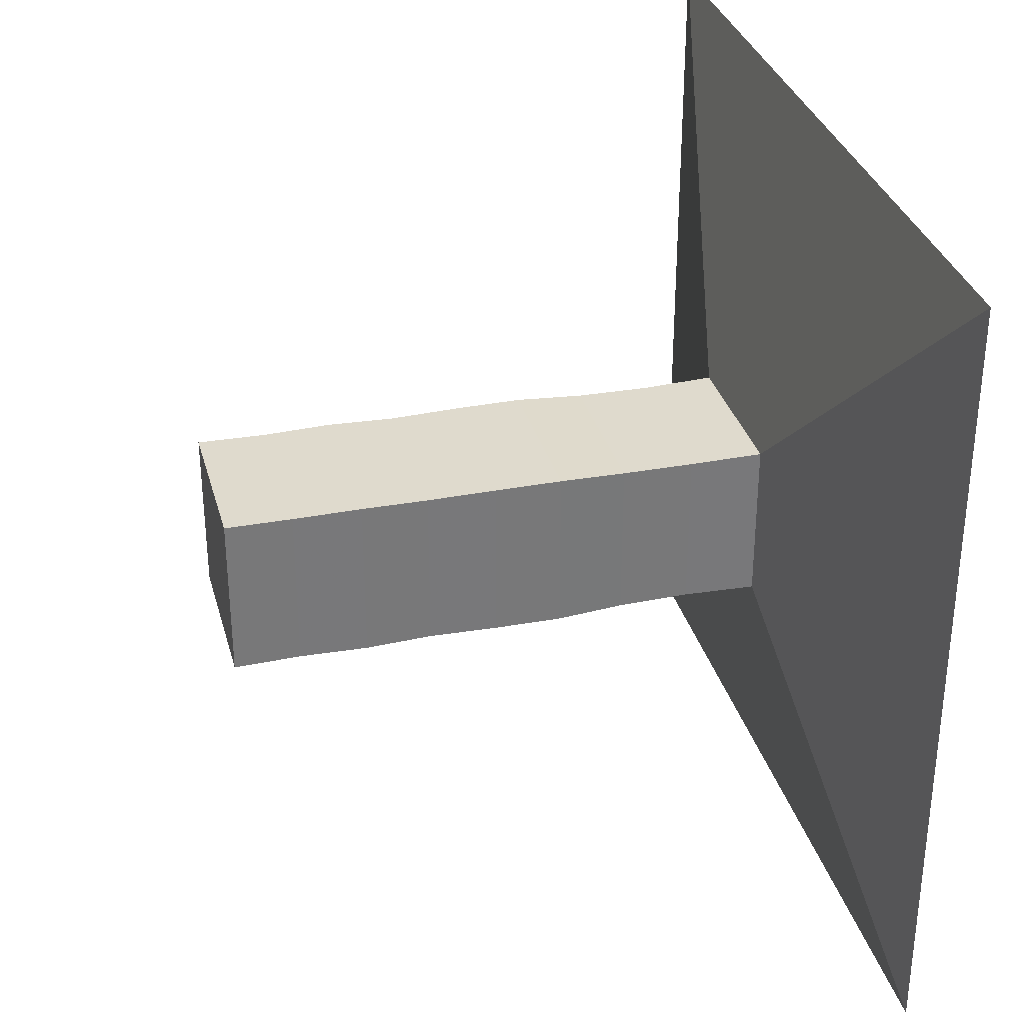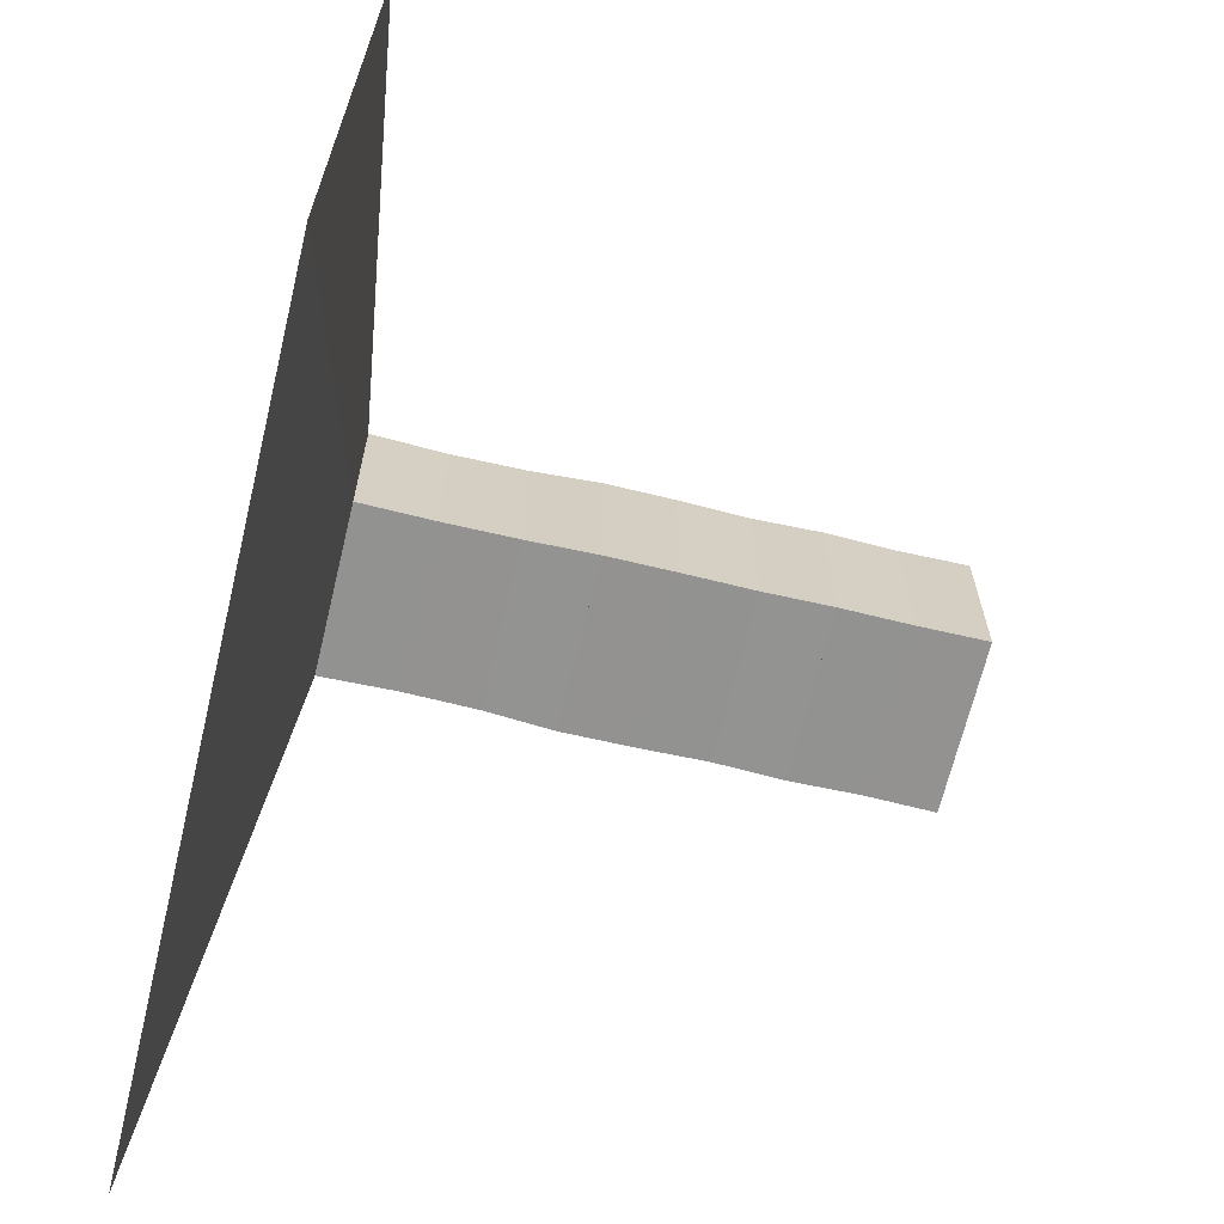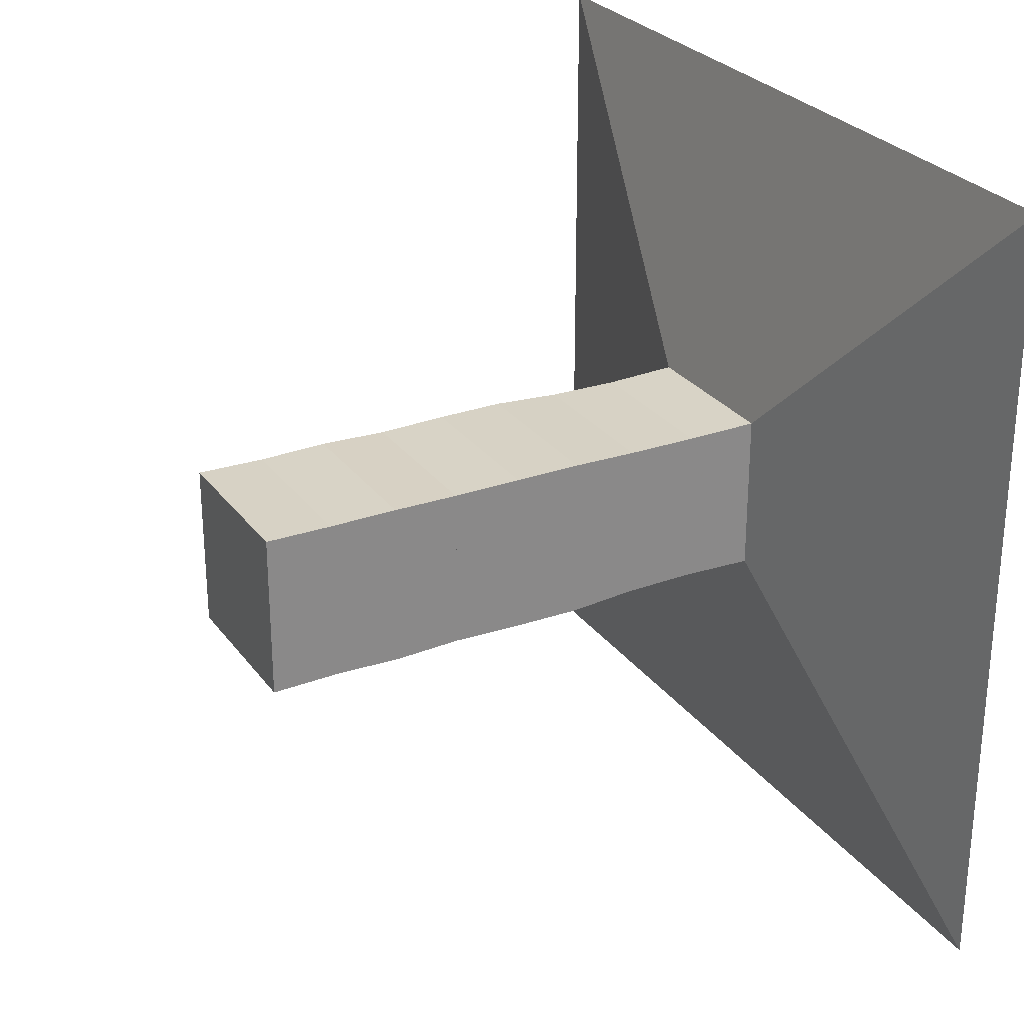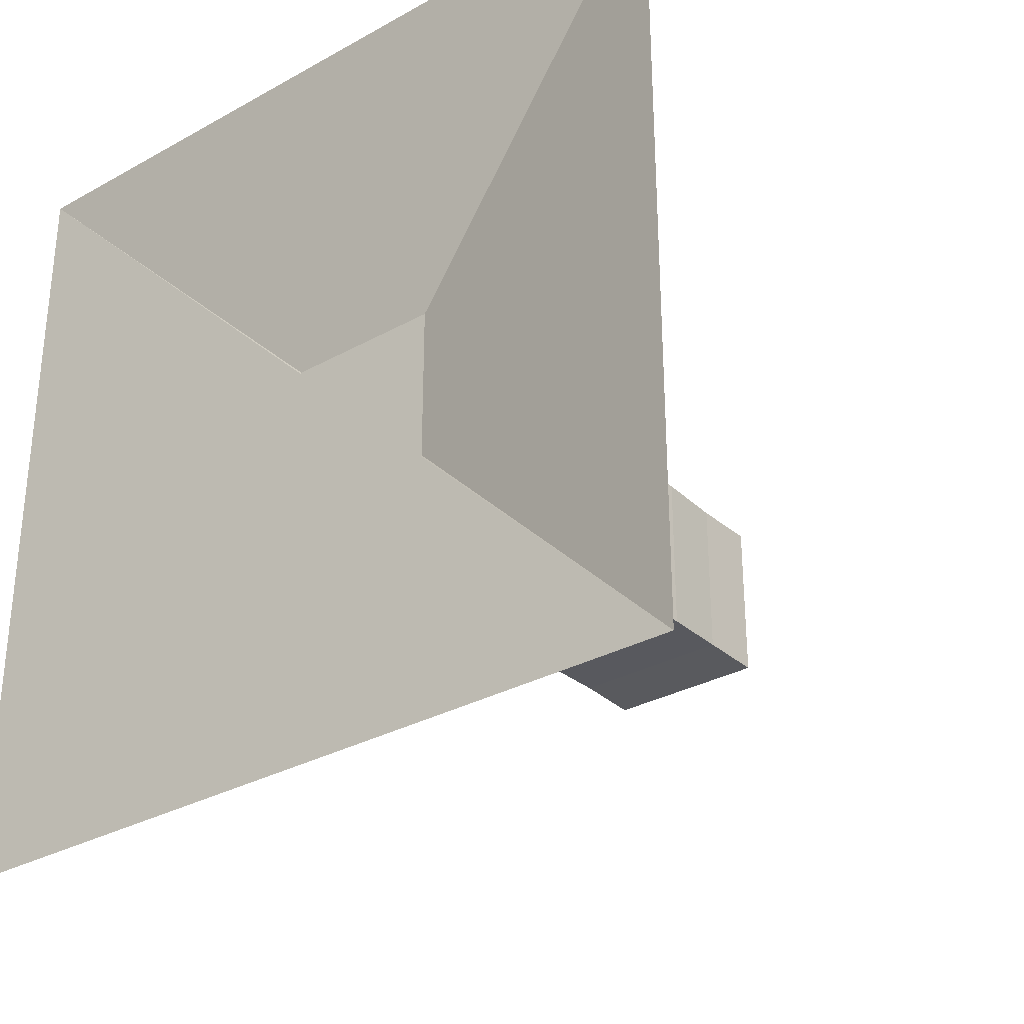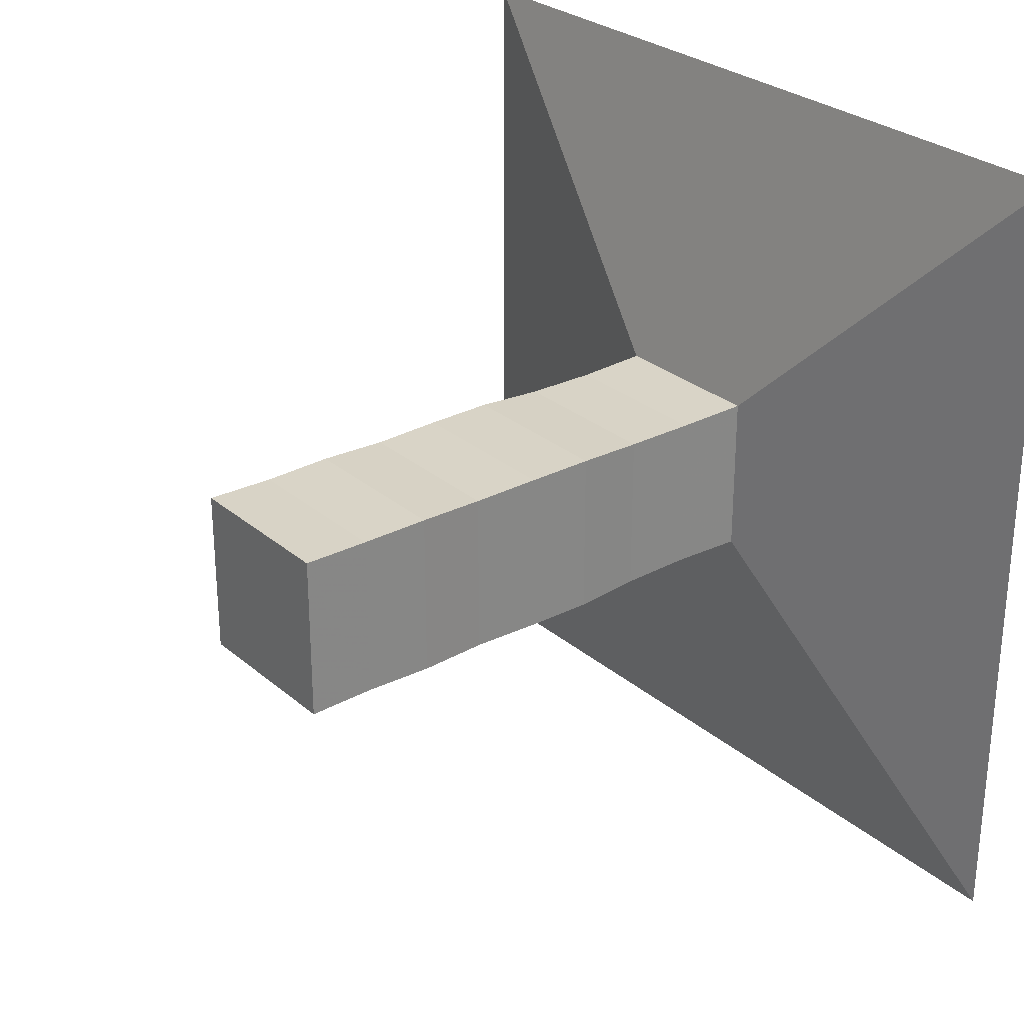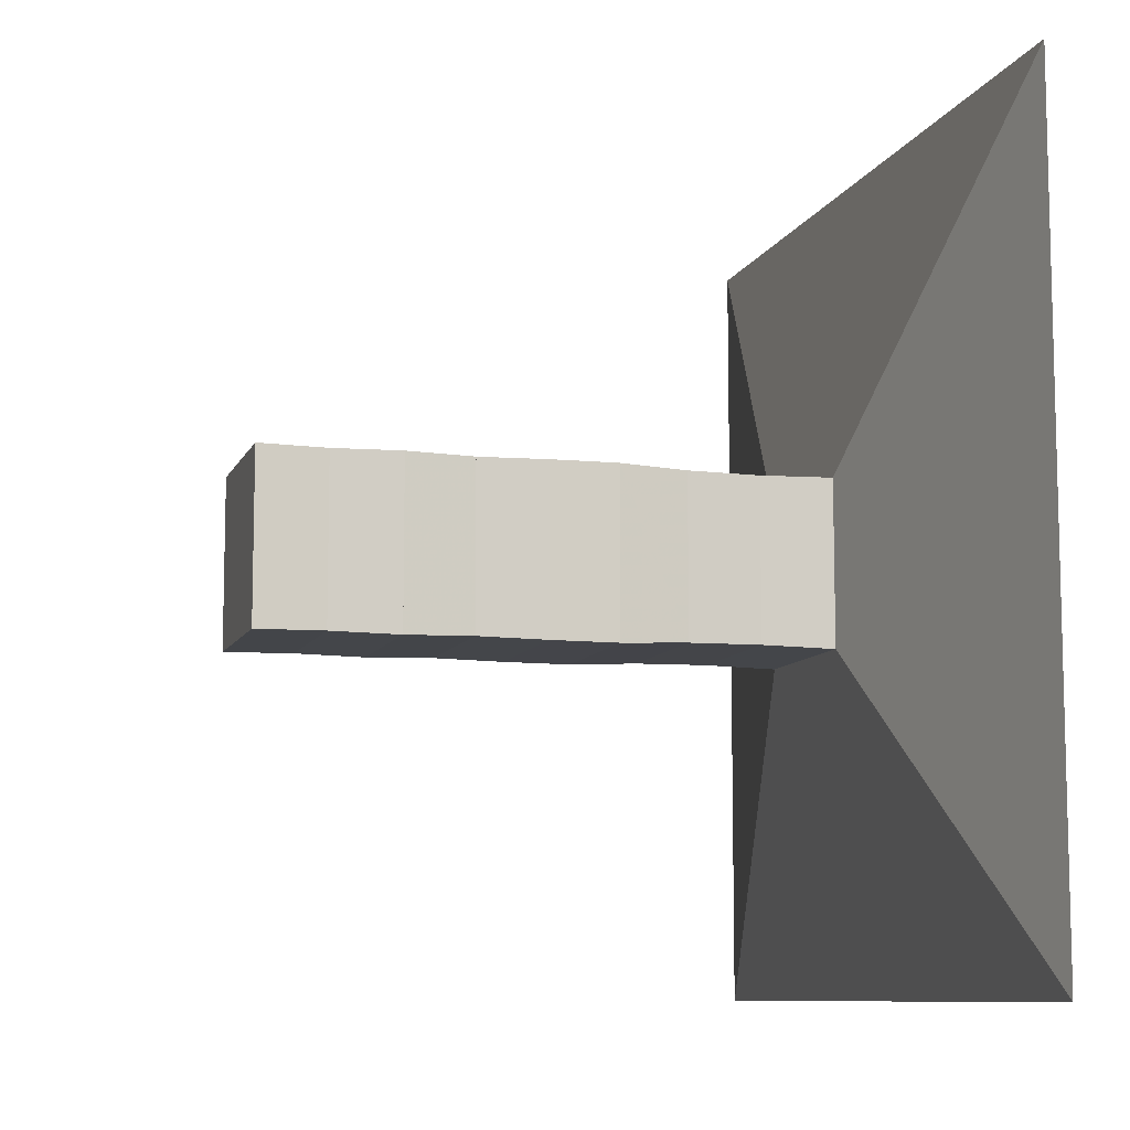
<metadata>
{"format":"obj","ext":"obj","renderer":"f3d","projection":"perspective","resolution":1024,"background":"white","views":[{"elev":32.7,"azim":165.3,"up":"+Y"},{"elev":-66.4,"azim":-13.5,"up":"+Y"},{"elev":27.5,"azim":151.4,"up":"+Y"},{"elev":-31.1,"azim":-51.6,"up":"+Y"},{"elev":28.1,"azim":141.6,"up":"+Z"},{"elev":-9.2,"azim":164.0,"up":"+Z"}]}
</metadata>
<code>
v 0 -1 -1
v 0 -1 1
v 0 1 1
v 0 1 -1
v 0.1725 -0.2006 -0.2006
v 0.1725 -0.2006 0.2006
v 0.1725 0.2006 0.2006
v 0.1725 0.2006 -0.2006
v 0.3516 -0.1969 -0.1969
v 0.3516 -0.1969 0.1969
v 0.3516 0.1969 0.1969
v 0.3516 0.1969 -0.1969
v 0.5276 -0.1987 -0.1987
v 0.5276 -0.1987 0.1987
v 0.5276 0.1987 0.1987
v 0.5276 0.1987 -0.1987
v 0.6916 -0.2058 -0.2058
v 0.6916 -0.2058 0.2058
v 0.6916 0.2058 0.2058
v 0.6916 0.2058 -0.2058
v 0.8567 -0.2051 -0.2051
v 0.8567 -0.2051 0.2051
v 0.8567 0.2051 0.2051
v 0.8567 0.2051 -0.2051
v 1.027 -0.2022 -0.2022
v 1.027 -0.2022 0.2022
v 1.027 0.2022 0.2022
v 1.027 0.2022 -0.2022
v 1.191 -0.2058 -0.2058
v 1.191 -0.2058 0.2058
v 1.191 0.2058 0.2058
v 1.191 0.2058 -0.2058
v 1.359 -0.2029 -0.2029
v 1.359 -0.2029 0.2029
v 1.359 0.2029 0.2029
v 1.359 0.2029 -0.2029
v 1.524 -0.205 -0.205
v 1.524 -0.205 0.205
v 1.524 0.205 0.205
v 1.524 0.205 -0.205
f 1 2 4 5
f 5 6 7 8
f 5 6 2 1
f 6 7 3 2
f 7 8 4 3
f 8 5 1 4
f 9 10 11 12
f 9 10 6 5
f 10 11 7 6
f 11 12 8 7
f 12 9 5 8
f 13 14 15 16
f 13 14 10 9
f 14 15 11 10
f 15 16 12 11
f 16 13 9 12
f 17 18 19 20
f 17 18 14 13
f 18 19 15 14
f 19 20 16 15
f 20 17 13 16
f 21 22 23 24
f 21 22 18 17
f 22 23 19 18
f 23 24 20 19
f 24 21 17 20
f 25 26 27 28
f 25 26 22 21
f 26 27 23 22
f 27 28 24 23
f 28 25 21 24
f 29 30 31 32
f 29 30 26 25
f 30 31 27 26
f 31 32 28 27
f 32 29 25 28
f 33 34 35 36
f 33 34 30 29
f 34 35 31 30
f 35 36 32 31
f 36 33 29 32
f 37 38 39 40
f 37 38 34 33
f 38 39 35 34
f 39 40 36 35
f 40 37 33 36

</code>
